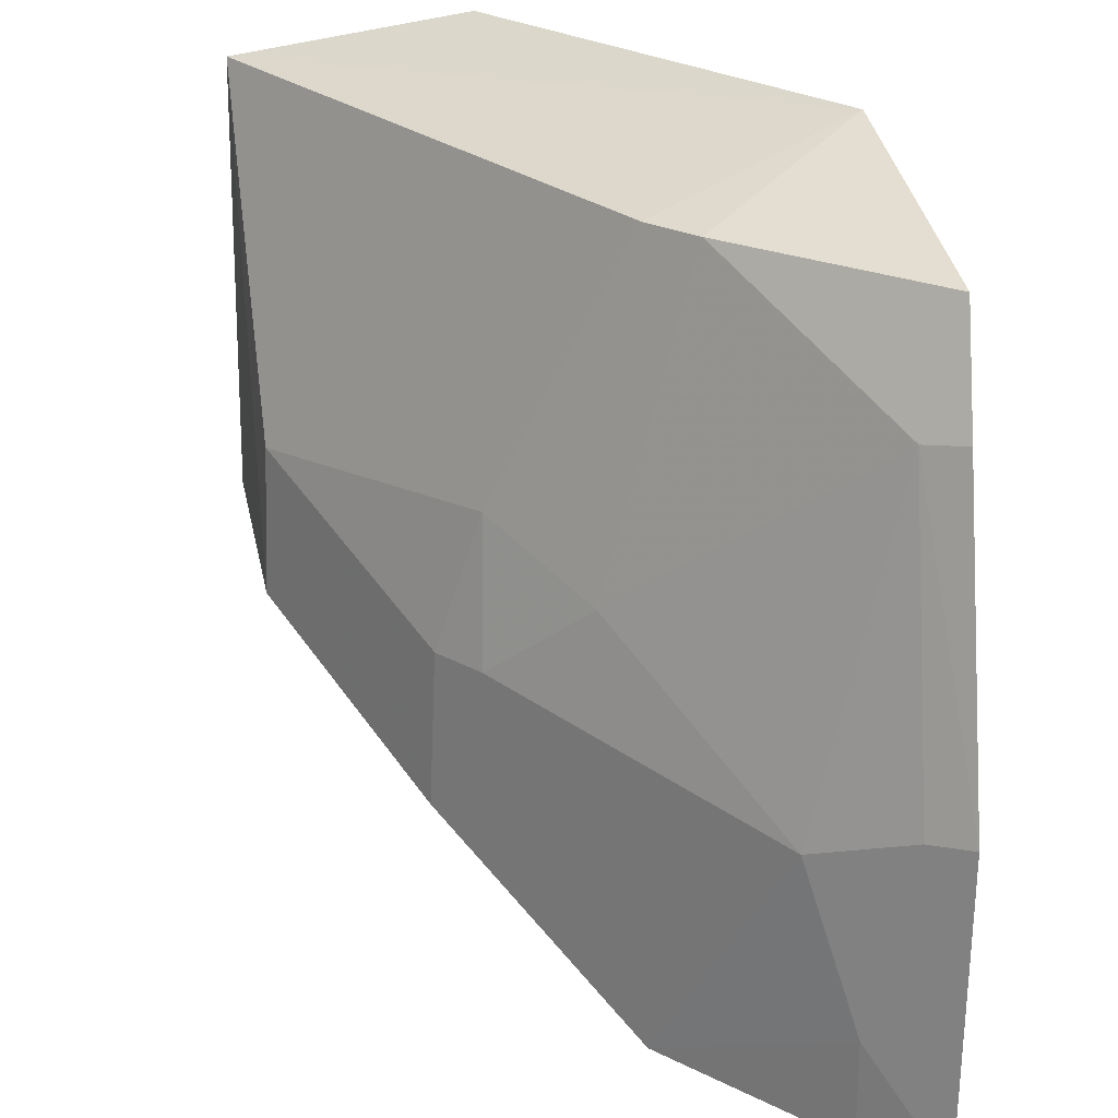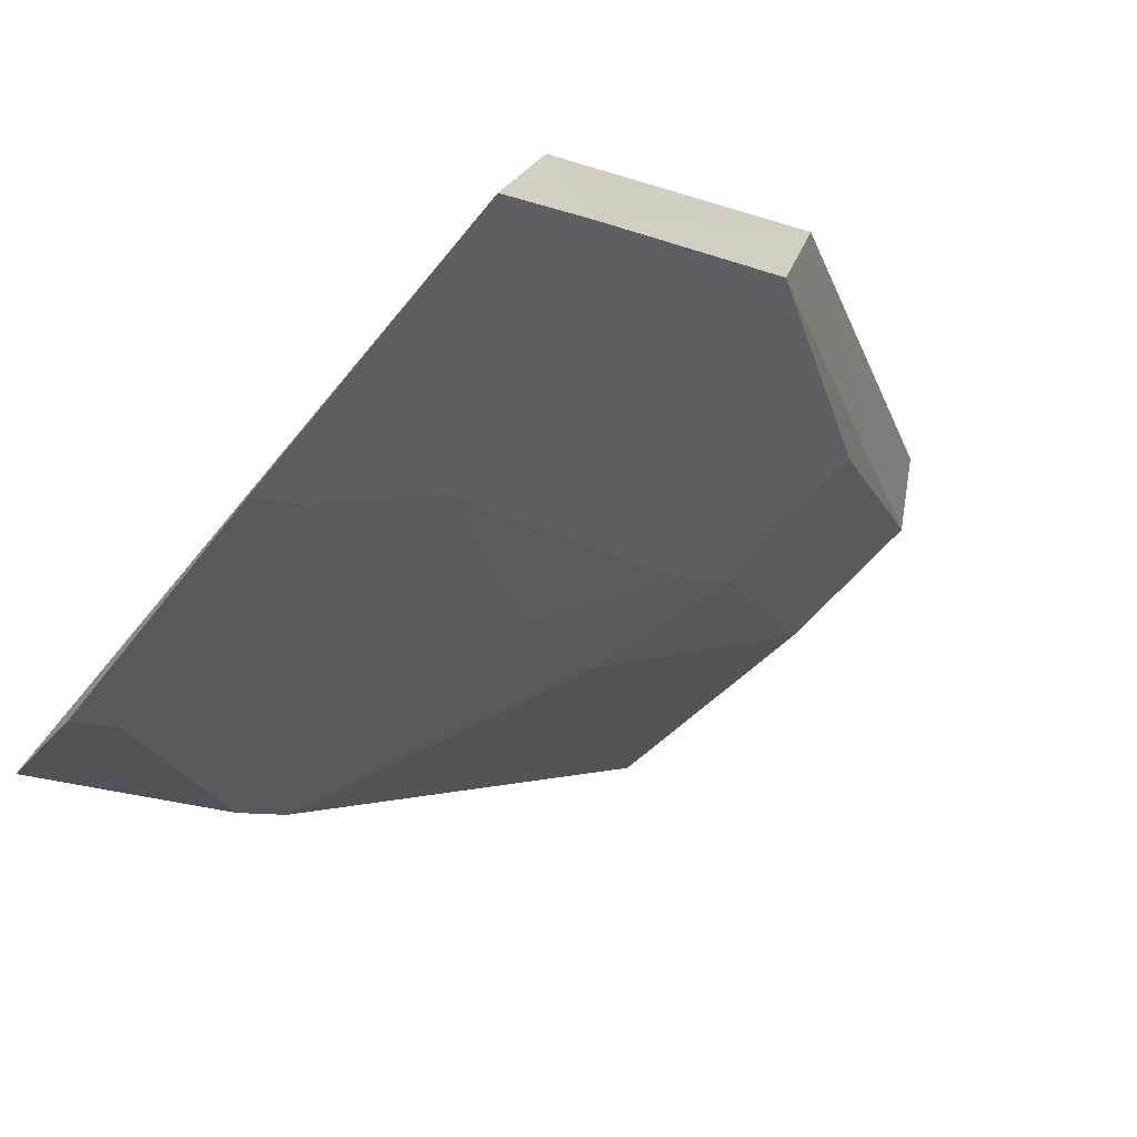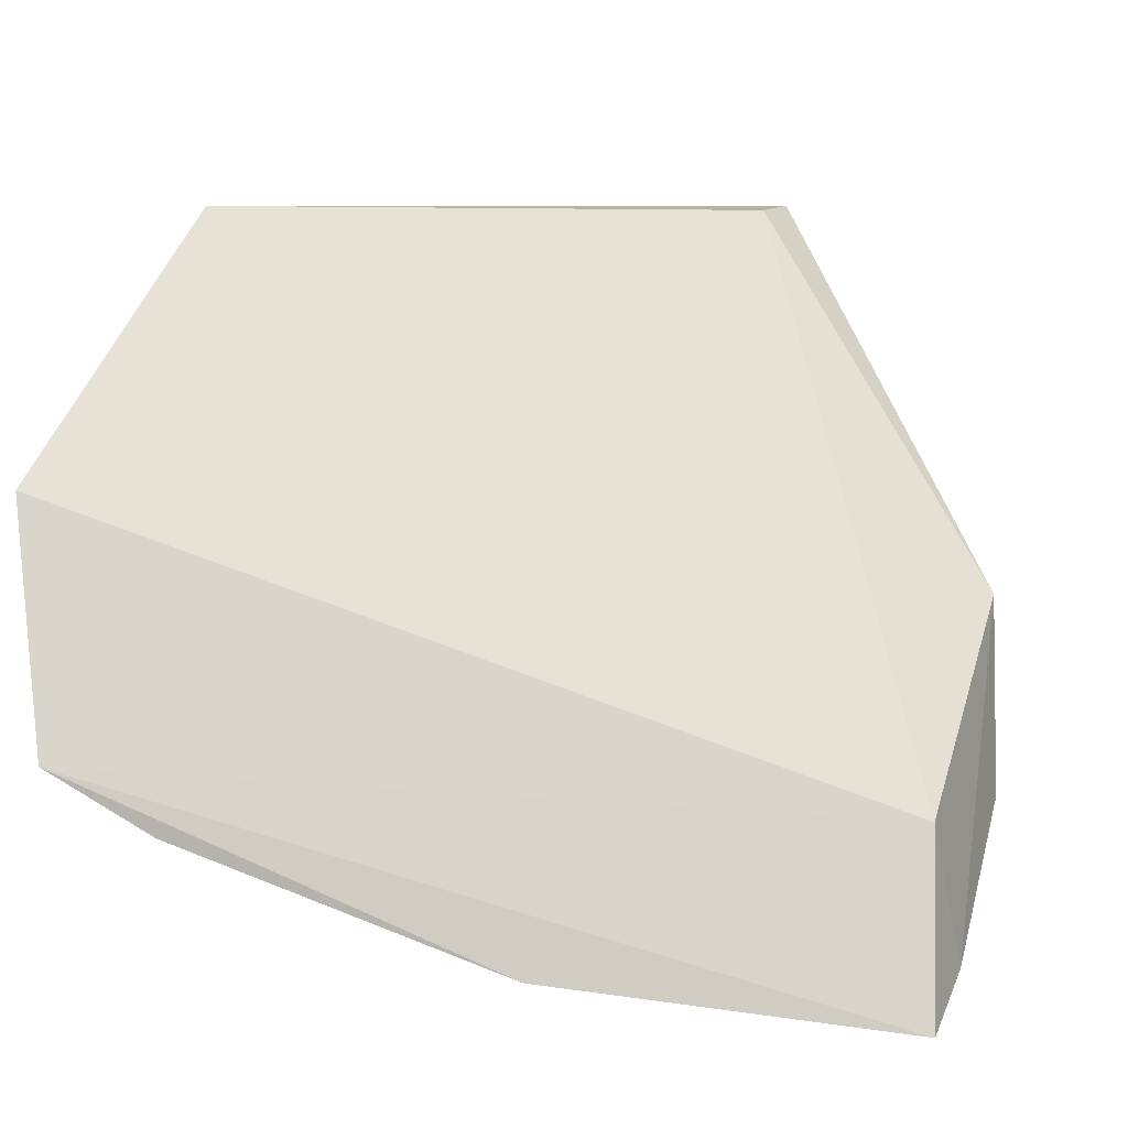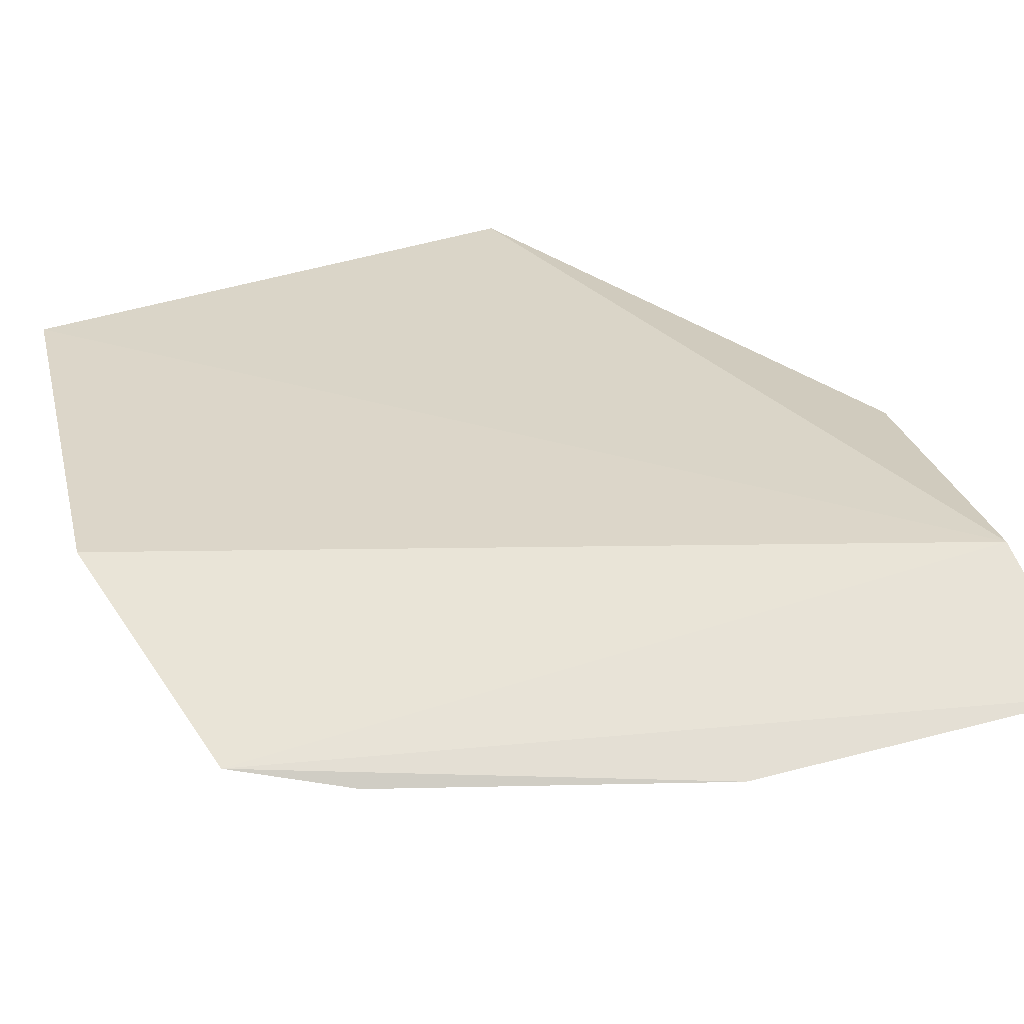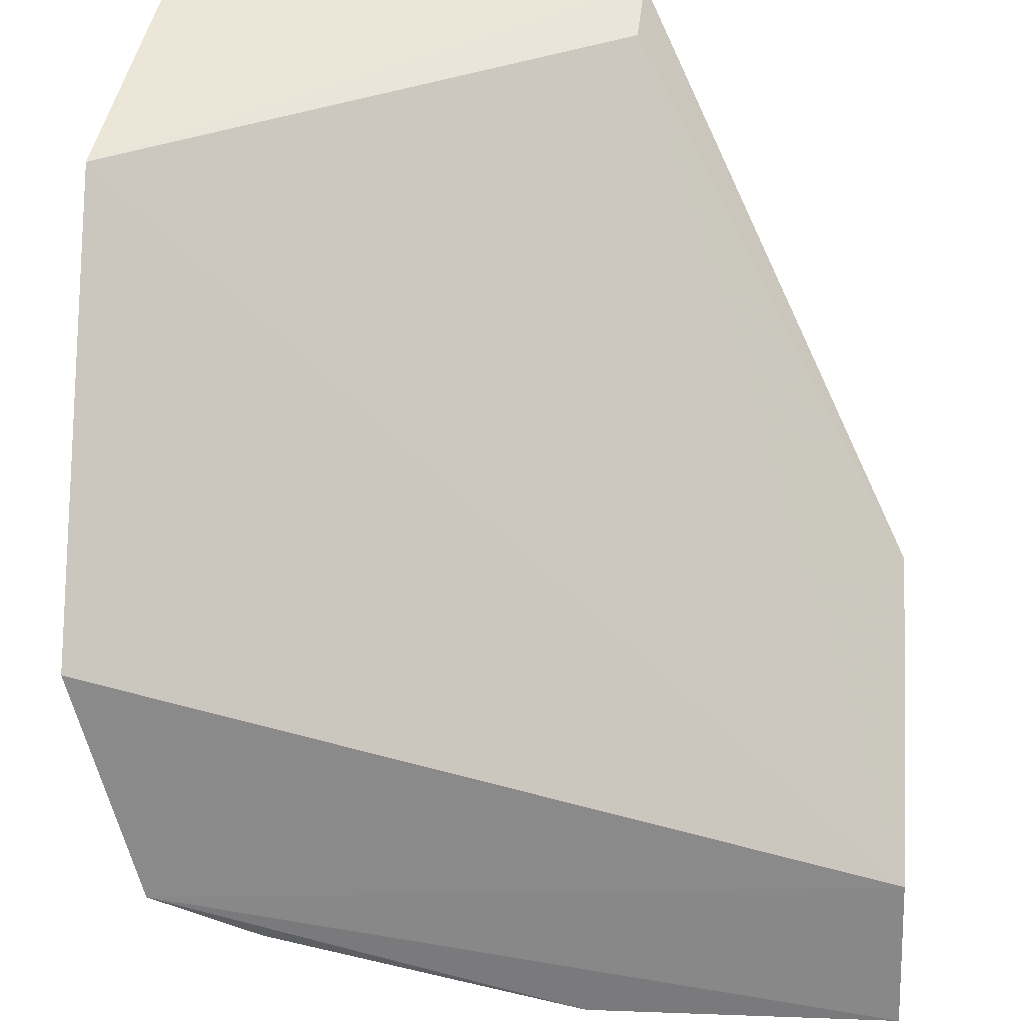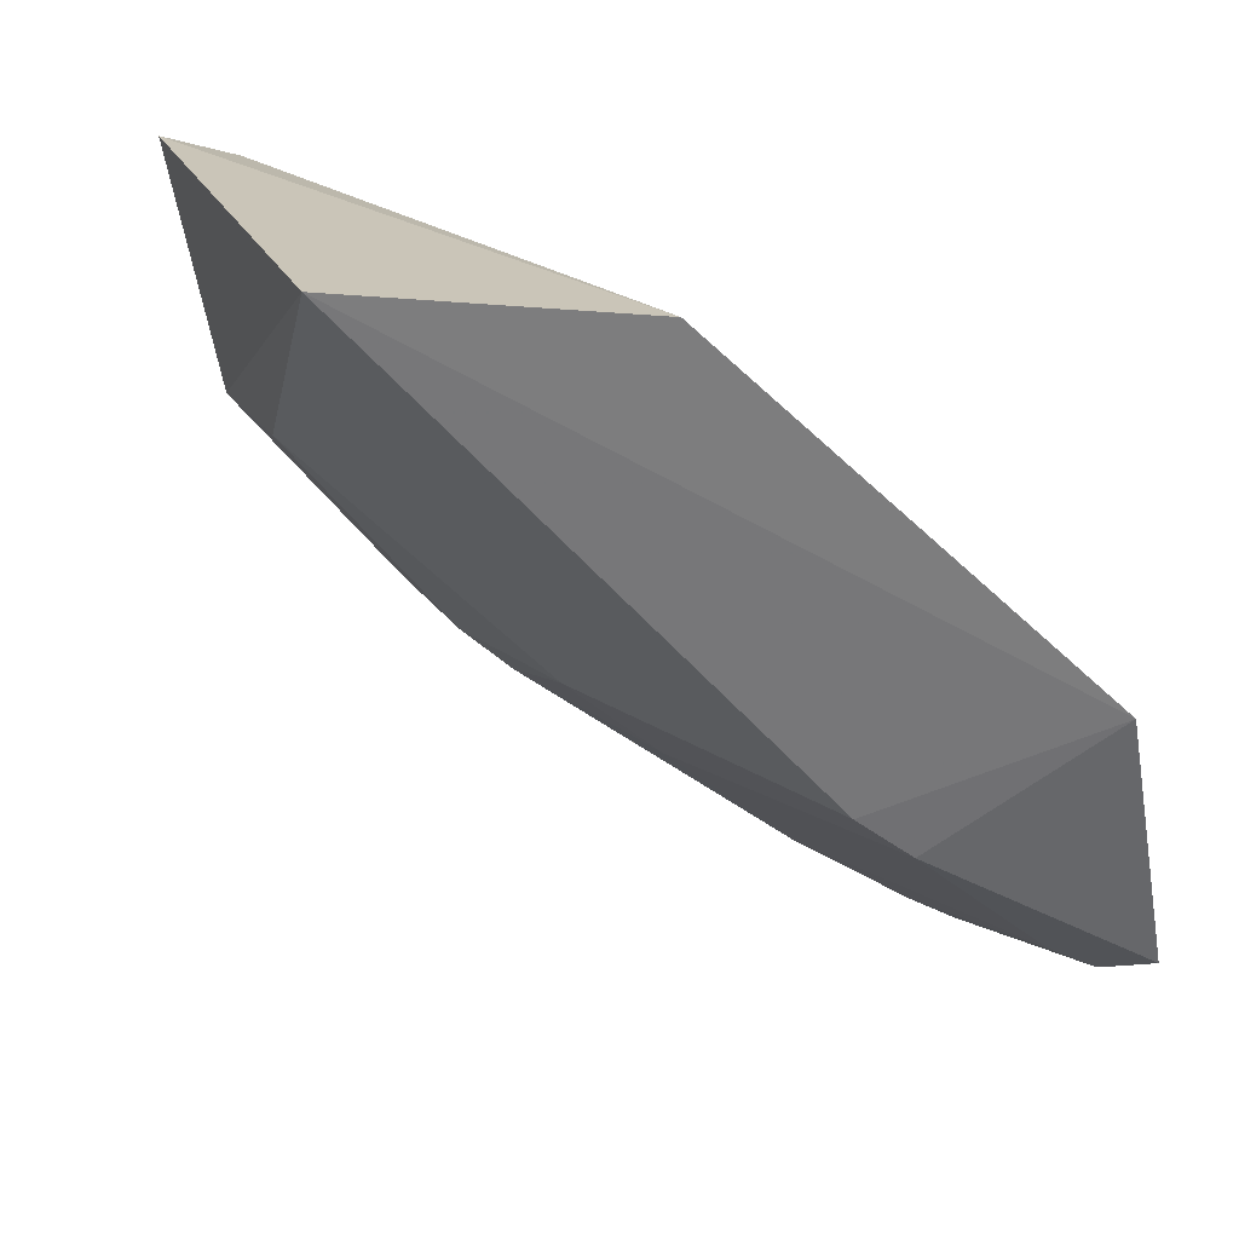
<metadata>
{"format":"obj","ext":"obj","renderer":"f3d","projection":"perspective","resolution":1024,"background":"white","views":[{"elev":-59.4,"azim":92.9,"up":"+Z"},{"elev":-61.8,"azim":-123.2,"up":"+Z"},{"elev":-5.9,"azim":-161.3,"up":"+Z"},{"elev":78.3,"azim":159.4,"up":"+Y"},{"elev":42.9,"azim":-178.7,"up":"+Z"},{"elev":21.8,"azim":75.2,"up":"+Z"}]}
</metadata>
<code>
v 0.2298 -0.4371 0.1754
v 0.2443 -0.2746 0.07914
v 0.1005 -0.4294 0.1704
v 0.02253 -0.2639 -0.04454
v 0.2284 -0.3144 0.04564
v 0.02441 -0.2758 -0.0003489
v 0.06624 -0.3892 0.05453
v 0.2416 -0.3692 0.1689
v 0.2283 -0.3282 0.05607
v 0.227 -0.2574 0.01275
v 0.09654 -0.4347 0.1151
v 0.09635 -0.2971 -0.01428
v 0.02181 -0.3351 0.006273
v 0.09849 -0.447 0.1754
v 0.14 -0.4308 0.1187
v 0.1114 -0.3725 0.04682
v 0.1956 -0.2693 0.001771
v 0.02119 -0.2858 -0.03103
v 0.02376 -0.3475 0.05418
v 0.111 -0.385 0.05802
v 0.1372 -0.3428 0.03277
v 0.1102 -0.2583 -0.03443
v 0.05128 -0.2844 -0.02889
v 0.1509 -0.3704 0.05906
v 0.1084 -0.27 -0.02834
v 0.1974 -0.258 -0.003564
f 8 1 2
f 8 6 3
f 8 2 6
f 9 5 2
f 9 2 1
f 10 2 5
f 10 6 2
f 10 4 6
f 13 7 11
f 14 8 3
f 14 1 8
f 14 11 1
f 15 9 1
f 15 1 11
f 15 11 7
f 16 13 12
f 16 7 13
f 18 6 4
f 19 13 11
f 19 11 14
f 19 18 13
f 19 6 18
f 19 14 3
f 19 3 6
f 20 15 7
f 20 7 16
f 21 16 12
f 21 5 9
f 21 17 5
f 21 12 17
f 22 4 10
f 23 18 4
f 23 12 13
f 23 13 18
f 24 20 16
f 24 9 15
f 24 15 20
f 24 21 9
f 24 16 21
f 25 22 17
f 25 17 12
f 25 12 23
f 25 23 4
f 25 4 22
f 26 22 10
f 26 17 22
f 26 10 5
f 26 5 17

</code>
